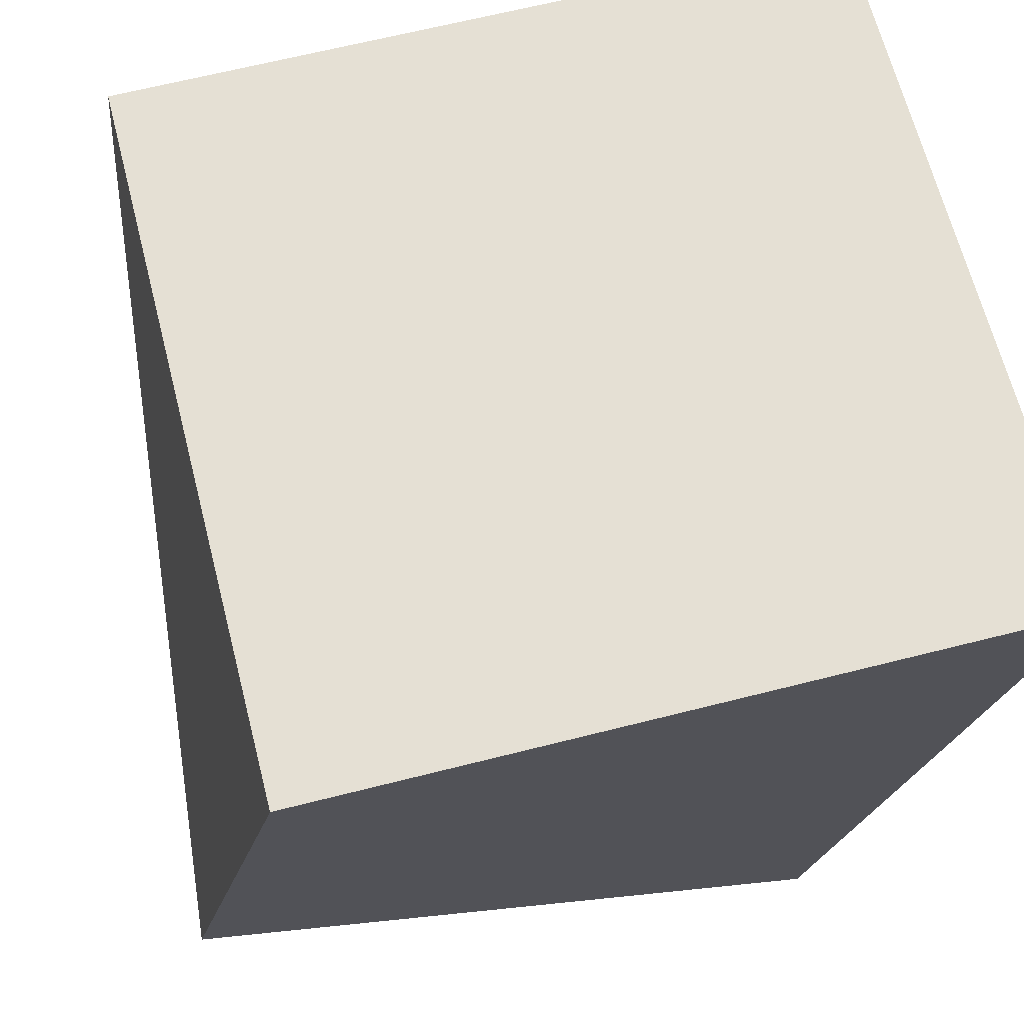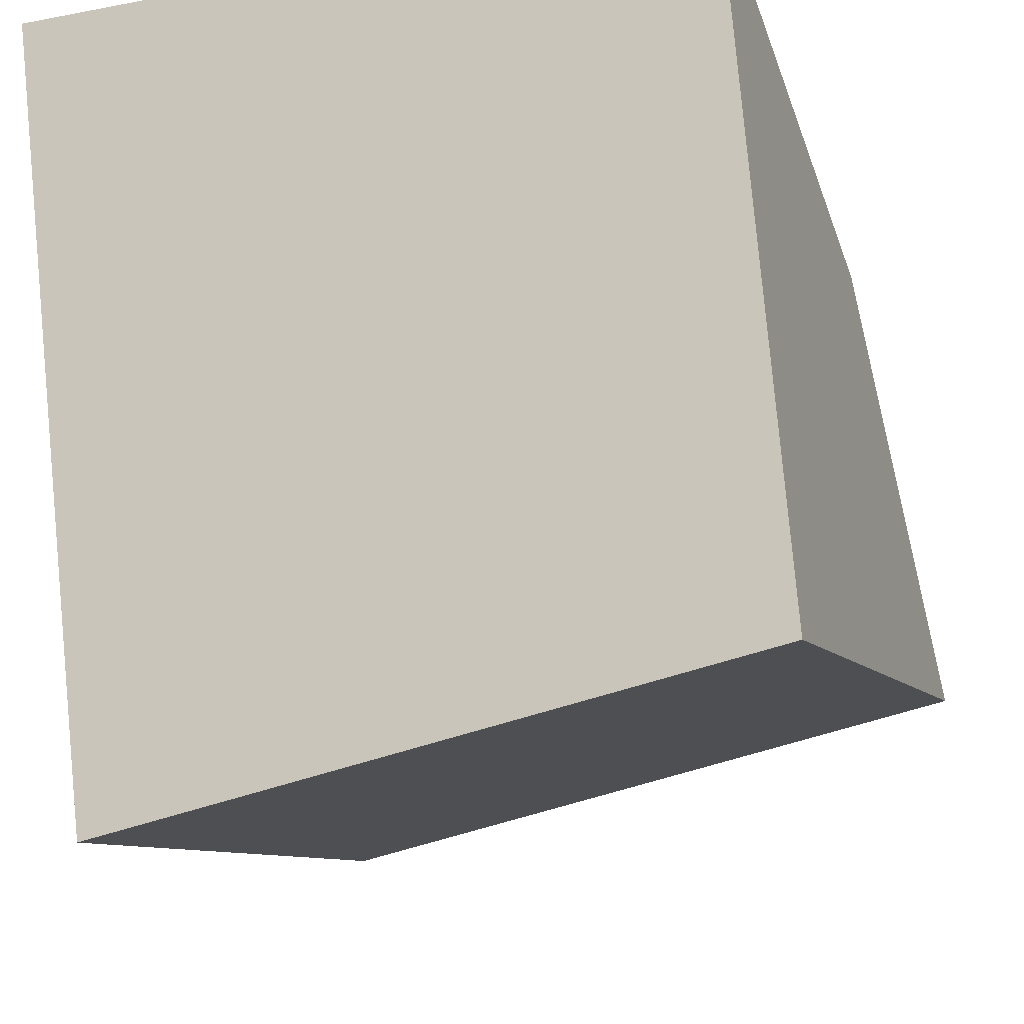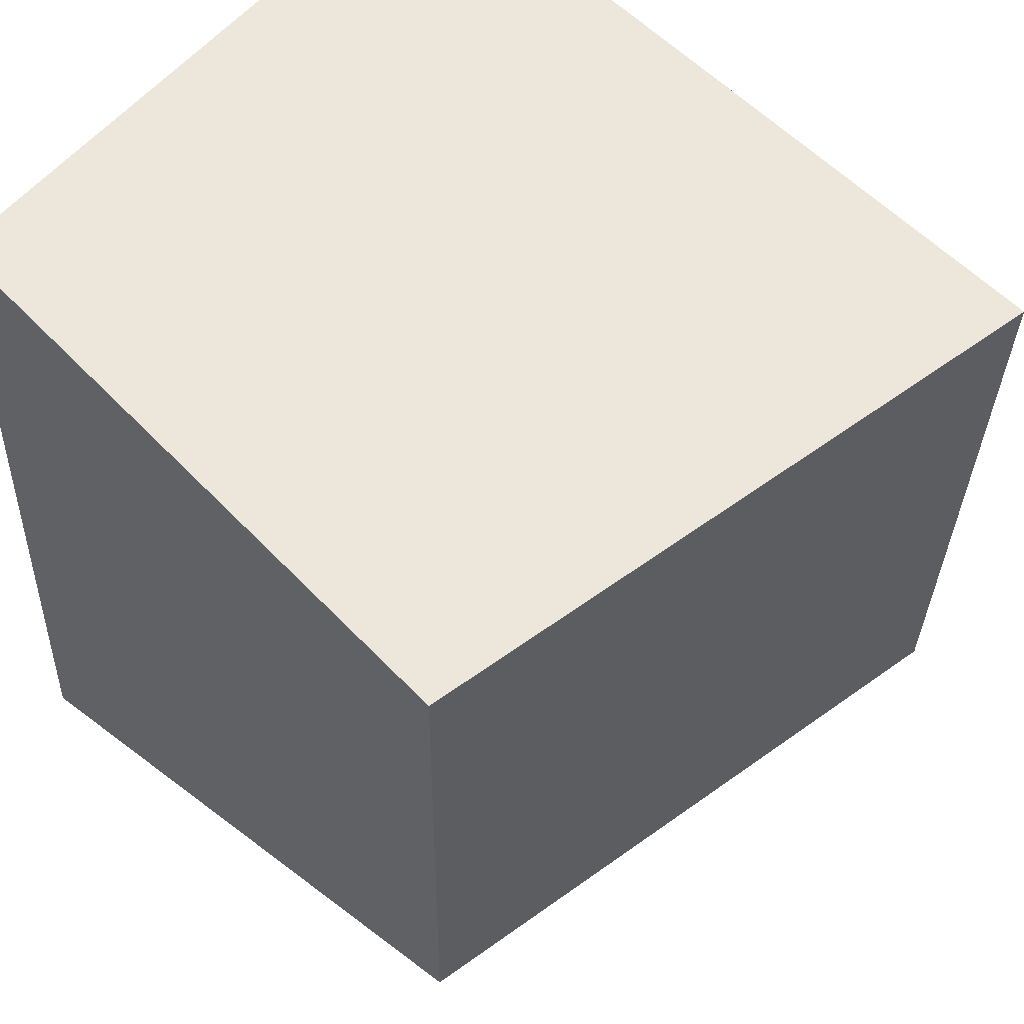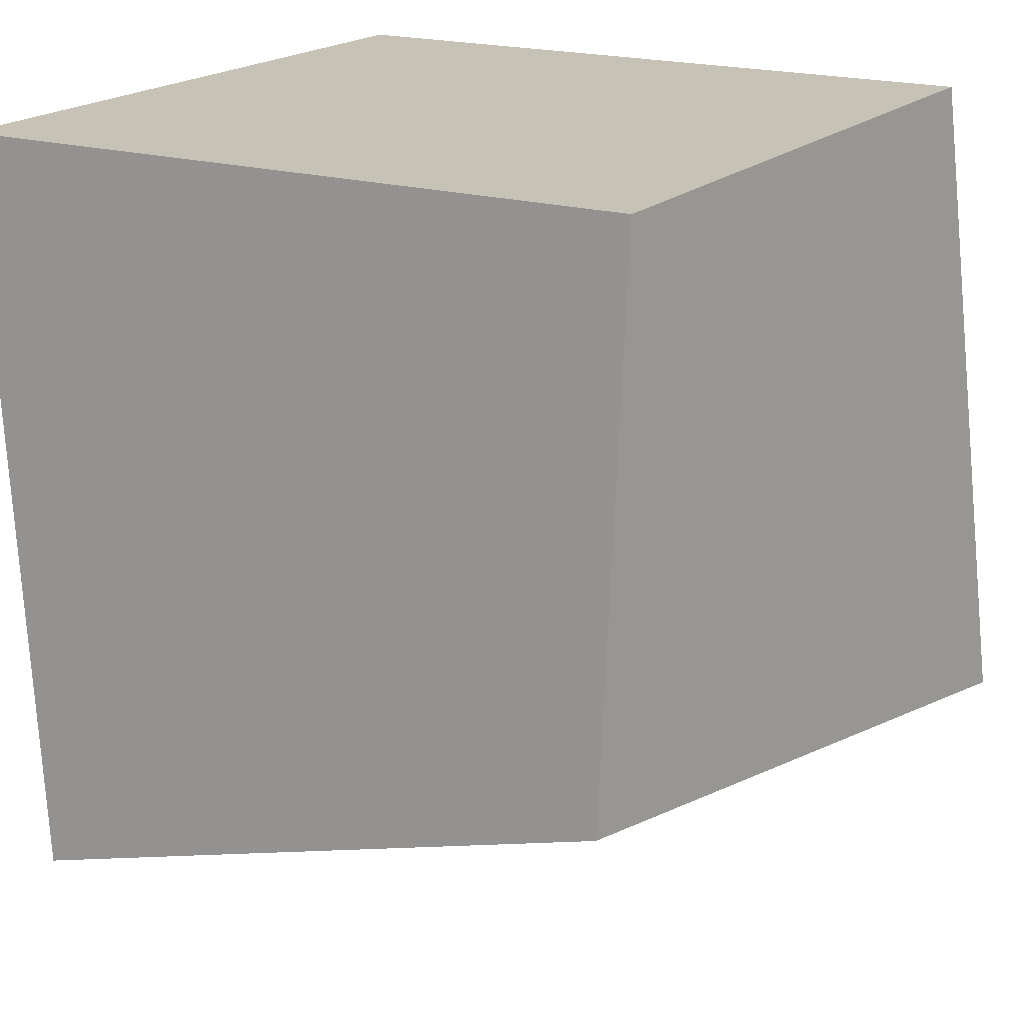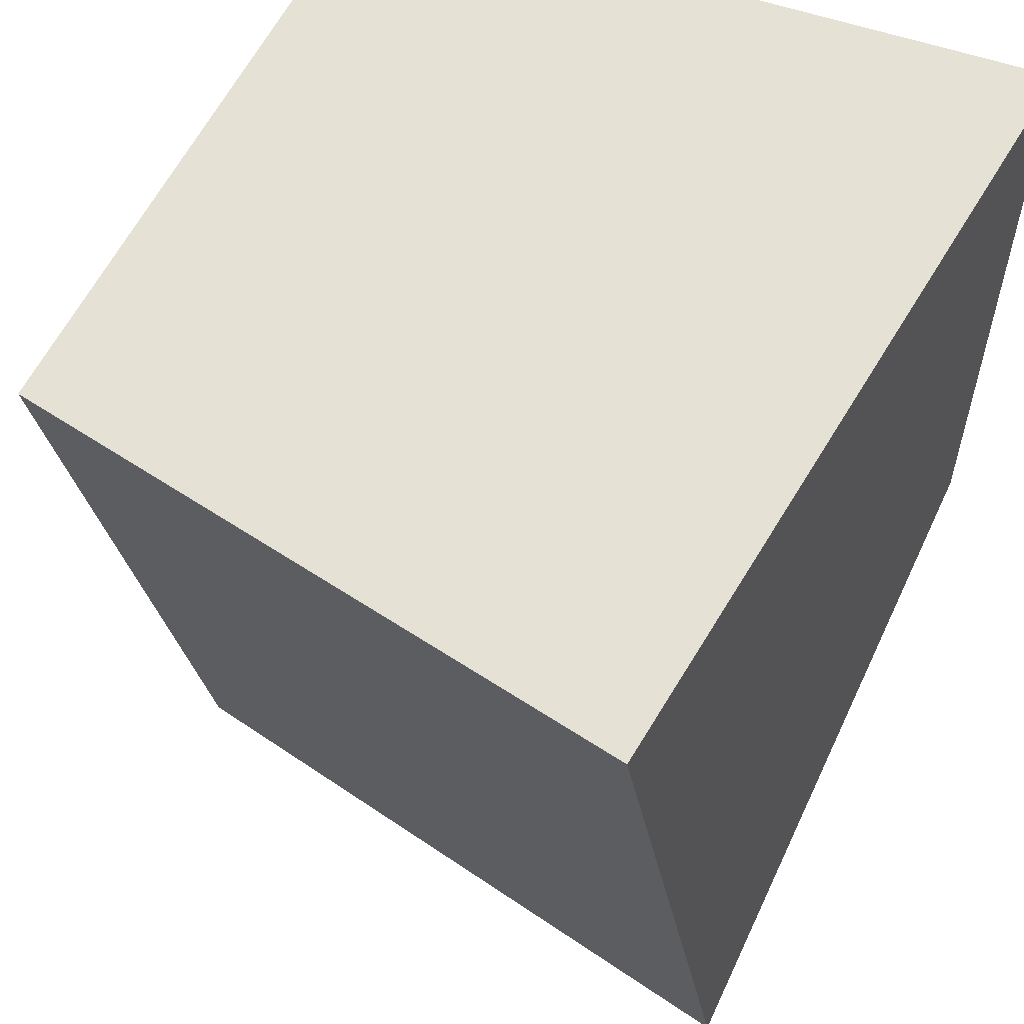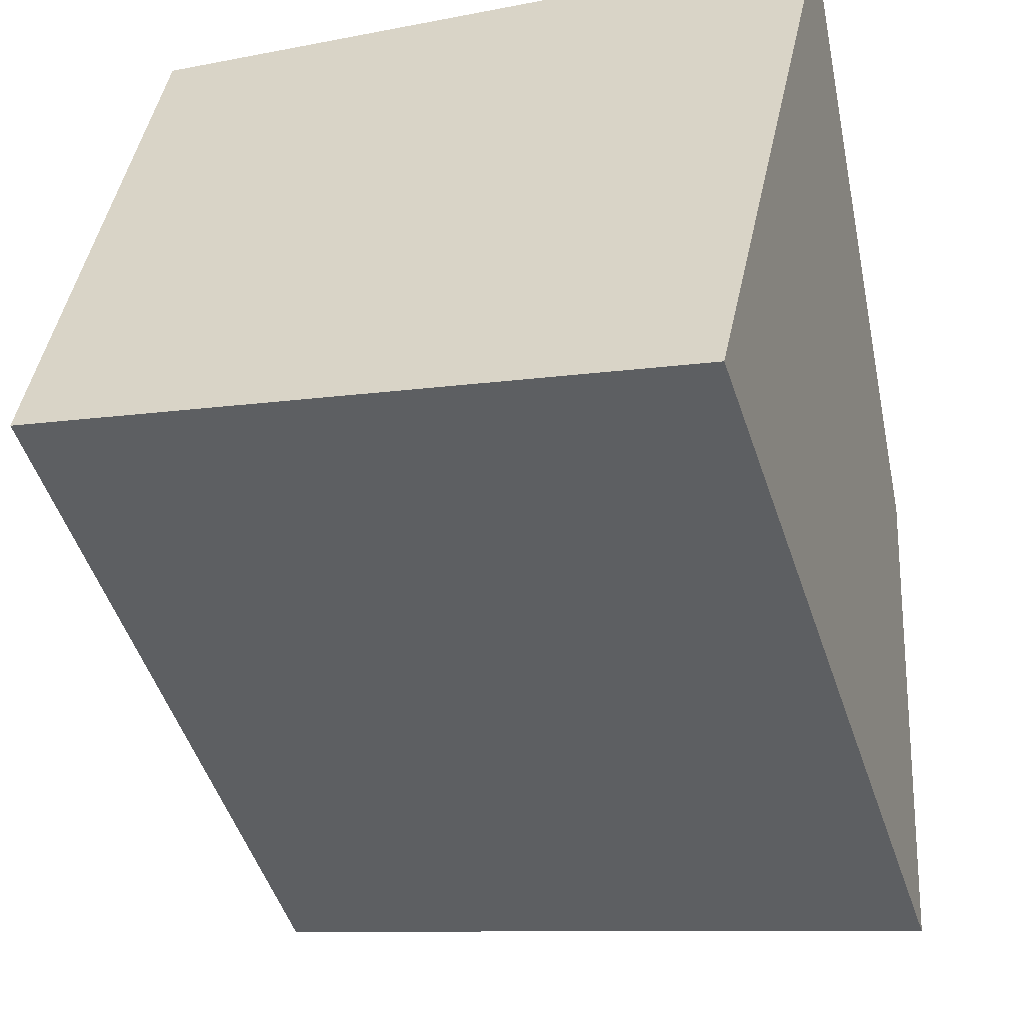
<metadata>
{"format":"obj","ext":"obj","renderer":"f3d","projection":"perspective","resolution":1024,"background":"white","views":[{"elev":65.6,"azim":-14.3,"up":"+Y"},{"elev":-26.7,"azim":106.6,"up":"+Y"},{"elev":50.7,"azim":-54.1,"up":"+Z"},{"elev":18.9,"azim":-149.6,"up":"+Y"},{"elev":57.5,"azim":19.5,"up":"+Z"},{"elev":-59.6,"azim":11.2,"up":"+Y"}]}
</metadata>
<code>
o Cube
v 0.7063 -1.07 -1.337
v 0.4478 -1.281 0.6046
v -1.389 -0.7323 0.4924
v -1.119 -0.5094 -1.447
v 0.9095 1 -1.256
v 0.9095 1 0.744
v -1.09 1 0.744
v -1.09 1 -1.256
f 1 2 3 4
f 5 8 7 6
f 1 5 6 2
f 2 6 7 3
f 3 7 8 4
f 5 1 4 8

</code>
